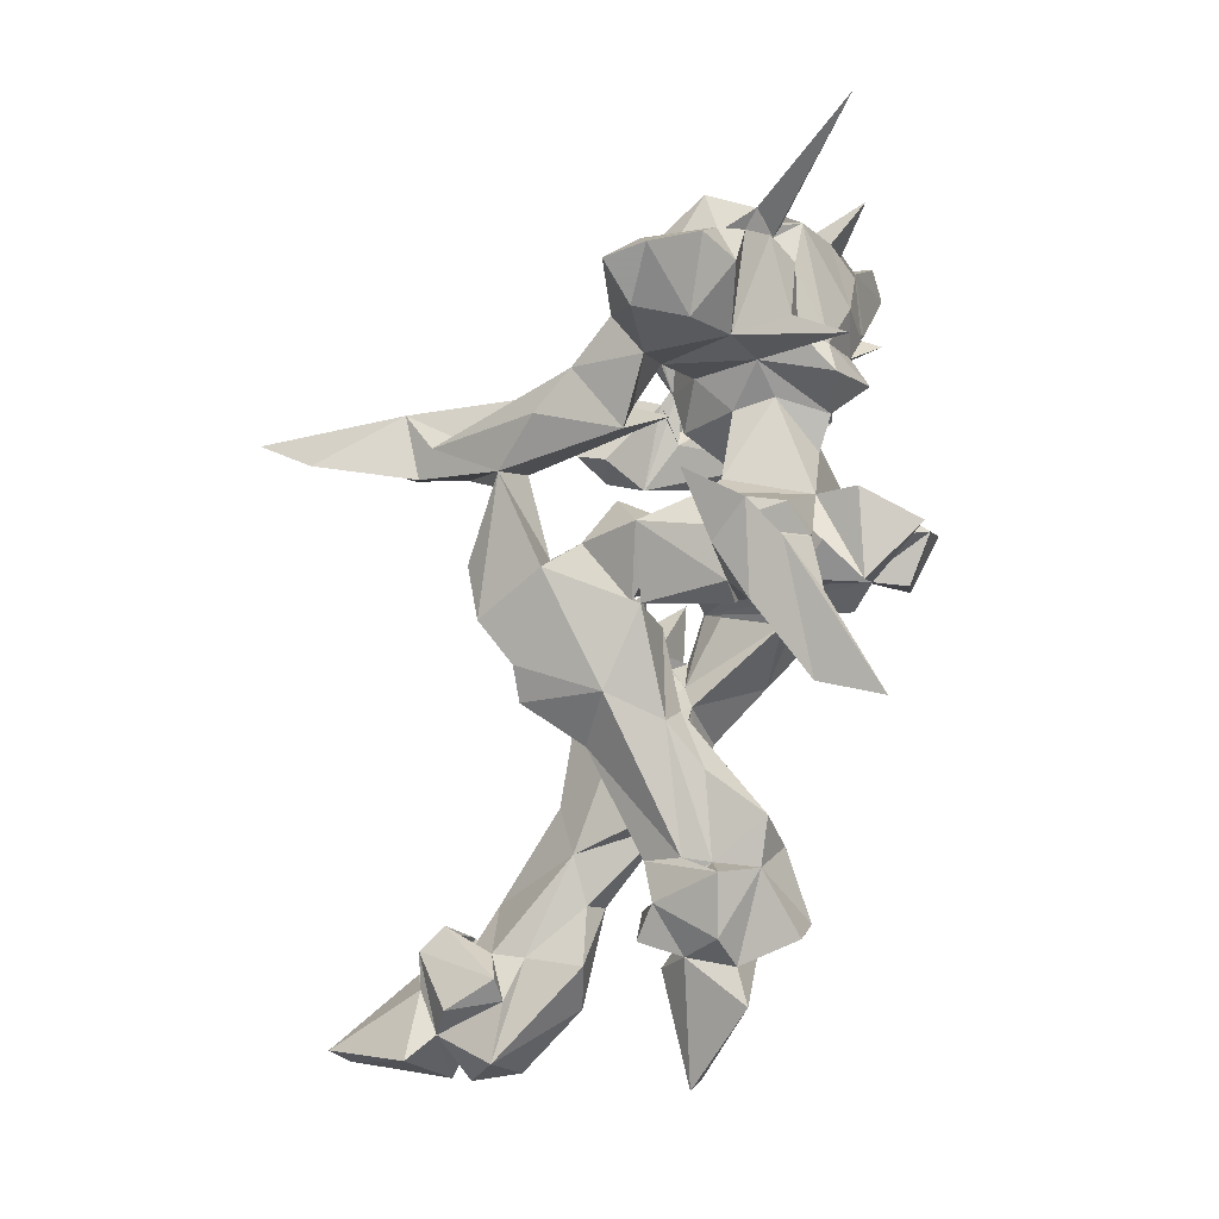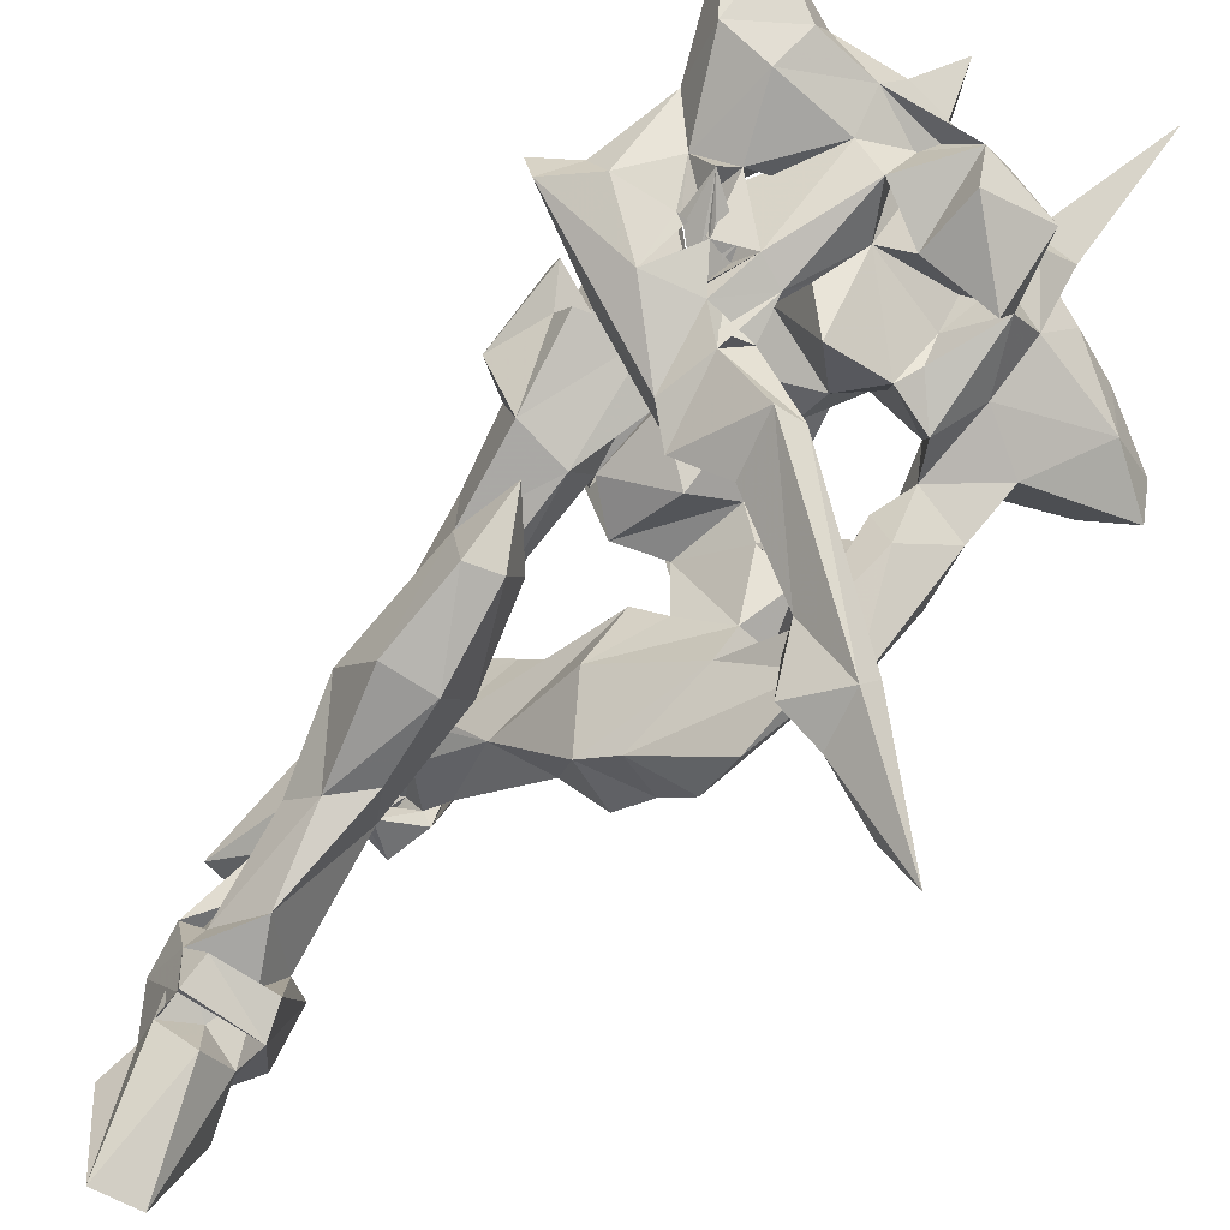
<metadata>
{"format":"obj","ext":"obj","renderer":"f3d","projection":"perspective","resolution":1024,"background":"white","views":[{"elev":-4.1,"azim":105.0,"up":"+Z"},{"elev":-52.2,"azim":-45.3,"up":"+Y"}]}
</metadata>
<code>
v -22.18 -159.2 124.8
v -21.51 -122 120.4
v -7.79 -161.7 130.1
v 8.762 -128.7 129.3
v -2.867 -127 151.7
v -17.18 -132.8 155.6
v -18.65 -115 131.6
v -24.81 -120.9 145.9
v -22.7 -99.04 137.2
v -28.02 -123 158.6
v 3.505 -119.1 137.6
v -2.9 -108.9 122
v -12.87 -117.4 150.5
v -29.32 -124.5 161
v -27.14 -115.6 167.8
v -4.39 -128.2 164.5
v -27.77 -107.1 158
v -21.94 -96.73 158.5
v -18.57 -104.1 179.4
v -8.817 -119.6 170.7
v -8.274 -111.3 164.1
v -7.66 -120.3 173
v -23.59 -87.08 148.3
v -9.124 -93.07 124.4
v -8.729 -72.1 146.1
v -17.25 -84.77 159.5
v -25.5 -75.26 187.8
v 0.7613 -100.8 164.6
v -15.02 -86.17 149.3
v 0.7347 -89.29 163.4
v 3.847 -68.43 161.2
v -14.34 -65.62 179.3
v -38.54 -74.16 236
v -24.25 -83.46 201.3
v -35.36 -55.87 215.1
v -3.106 -73.76 197.4
v -14.58 -81.68 212.7
v -6.174 -60.37 235.3
v -6.852 -42.13 207.3
v -4.188 -69.34 180.4
v -22.47 -78.92 241.1
v -39.52 -62.78 265.3
v -37.96 -44.38 259.9
v -28.8 -62.96 269.6
v -36.32 -42.83 281.8
v -18.08 -48.68 264.8
v -14.5 -38.27 252.9
v -9.438 -34.73 246.2
v -0.08395 -109.8 333.4
v 10.45 -132.3 342
v 16.57 -126.5 343.5
v -39.18 -60.04 329.1
v -54.2 -32.03 323.6
v -42.99 -45.18 349.9
v -58.04 -40 342
v -30.94 -69.82 324.3
v -36.81 -55.96 346.9
v -28.29 -55.75 321.3
v 6.504 -106.4 334.1
v -19.11 -79.3 335
v -15.66 -66.19 331
v -31.19 -44.19 337.1
v -27.97 -49.63 351
v -25.95 -73.96 353.5
v -37.8 -50.5 347.9
v -16.58 -74 355.2
v -30.75 -42.05 362.3
v -18.54 -50.72 363.1
v 2.25 -49.52 366.4
v -2.18 -30.13 124.9
v 0.3903 -30.37 168.1
v 0.0736 -10.94 165.3
v -24.23 -36.37 206.6
v -28.42 -31.43 234.1
v -8.587 -18.28 178.1
v -5.899 -24.51 194.4
v 4.697 -19.89 201.3
v 3.288 -41.73 209.9
v 3.832 -10.07 196.9
v -33.6 -34.83 255.4
v -30.16 -13.59 252.8
v -41.32 -24.82 284.6
v -24.24 -31.34 285.6
v -50.23 -2.808 281.1
v -33.67 3.637 271.1
v -21.4 -44.41 259.4
v -20.8 -46.3 260.9
v -21.56 -38.81 261.2
v -8.781 -3.786 272.9
v -13.95 -21.28 284.5
v -13.3 2.404 280.6
v -8.298 -12.25 281.1
v -0.8264 -28.24 276.2
v -4.571 -0.416 279.3
v -23.66 14.25 293
v -82.75 -3.944 328.9
v -82.39 -16.4 331.9
v -72.5 -20.26 347.4
v -74.28 -10.46 341.5
v -54.48 -12.52 332.9
v -56.58 -27.02 353.6
v -60.46 -14.45 361.5
v -49.48 -35.03 357.3
v -55.28 -27.24 352
v -58.29 -25.68 368
v -67.17 2.676 365.8
v -63.73 3.36 347.3
v -75.28 -0.8033 385.8
v -82.12 18.76 393.5
v -61.48 -10.29 389.5
v -51.08 -19.65 369.9
v -44.02 9.36 368
v -72.53 17.07 403.3
v -56.59 16.28 376.6
v -48.15 14.69 396.9
v -45.72 -1.19 301.6
v -46.55 -7.309 309
v -51.36 9.153 309.3
v -36.21 1.785 306.4
v -27.66 -8.811 317.5
v -17.61 -11.81 301
v -15.82 -17.42 309.2
v -12.37 -10.25 301.9
v -1.28 -34.24 302.5
v 0.2632 -20.54 318.9
v -15.75 -30.65 335
v -4.582 -22.34 326.2
v 2.076 -34.42 336
v -23.73 9.078 299.8
v -17.26 -6.803 310.6
v -14.59 12.05 303.6
v -17.87 -11.84 337.6
v -19.08 15.1 316.4
v -12.48 2.872 343.7
v -45 -41.68 349.7
v -46.83 -38.09 351.7
v -44.73 -41.16 347.2
v -54.01 -29.72 353.3
v -52.19 -15.41 350.5
v -50.88 -17.57 358.9
v -38.19 -33.71 352.4
v -37.03 -44.45 342.4
v -39.98 -37.79 364.4
v -24.49 -35.58 366.2
v -40.9 -33.99 355.7
v -42.53 -31.73 360
v -35.14 -23.28 354.5
v -39.36 -26.51 367
v -35.66 -13.41 391.4
v -28.35 -24.05 393.5
v -36.45 0.8156 369.9
v -40.03 -14.51 372.3
v -20.58 -23.38 350.5
v -0.5327 -38.87 349.5
v -17.17 -25.12 379.3
v -18.77 -7.102 389.2
v 7.304 -34.49 377.4
v -11.54 -32.84 388
v -15.43 -10.49 395.1
v 7.004 -26.45 385.1
v -18.59 2.177 355.5
v -18.46 28.41 365.6
v -10.82 -2.407 390.4
v -12.45 0.7238 396.7
v 10.35 -7.577 392.7
v -3.161 -1.242 390.2
v -14.3 6.438 403.9
v -46.5 20.5 301.4
v -31.54 15.77 294.4
v -26.39 12.28 301.2
v -30.44 24.26 313.1
v -12.27 12.08 289.5
v -28.48 35.68 284.2
v -8.125 22.73 286.9
v -11.68 37.8 285.1
v -28.05 45.33 302.9
v -11.62 44.76 302.9
v 1.949 28.86 312.7
v 23.83 13.24 312
v 4.818 11.16 327.8
v -30.85 11.71 380.8
v -27.03 11.04 393.7
v -27.07 11.39 402.7
v -19.72 21.22 368.2
v 5.264 15.12 340.3
v -3.662 26.44 350
v -8.999 19.23 360.5
v -20.84 19.08 389.6
v -1.062 20.64 375.4
v -8.674 13.02 398.9
v -57.82 0.6061 400.2
v -36.66 -1.098 401.1
v -19.64 -7.465 397.6
v -14.64 -31.97 409.4
v 6.848 -48.08 395.2
v -14.44 -16.64 413
v 9.382 -25.63 413.7
v 3.936 -6.549 396.8
v -1.64 -5.677 409.5
v -10.01 -6.522 402.1
v -1.367 -4.014 397.9
v -0.5488 1.038 399.4
v -15.29 23.74 414.1
v 7.034 -94.89 149.6
v 11.15 -114 146.3
v 12.2 -96.23 157.2
v 8.973 -98.4 129.1
v 1.902 -40.83 212.5
v 10.07 -51.46 222.4
v 22.19 -43.19 196.3
v 24.98 -61.74 232.8
v 37.94 -52.61 250
v 10.78 -82.96 252.4
v 29.61 -82.48 246.8
v 14.68 -88.91 265.6
v 32.47 -95.92 273.6
v 33.29 -83.67 258.9
v 27.13 -101 291.8
v 5.714 -57.33 259.9
v 16.43 -76.18 293.9
v 15.43 -48.43 281.2
v 11.07 -39.56 271.4
v 39.14 -72.58 289.8
v 33.42 -44.21 278.3
v 38.79 -169.2 331.7
v 32.29 -153.9 325.5
v 16.17 -137.1 325.6
v 19.44 -120.8 321.4
v 3.982 -127.4 322.9
v 8.501 -106.8 321.9
v 21.77 -115.4 331.4
v 26.39 -91.76 317.3
v 20.33 -82.56 321.5
v 33.44 -88.78 321.6
v 20.95 -75.5 347.1
v 20.25 -60.14 341.9
v 21.91 -61.4 297.9
v 18.2 -41.16 307.9
v 29.04 -50.1 311.4
v 41.35 -74.66 338.8
v 33.77 -60.69 297.5
v 41.66 -40.89 303.4
v 43.6 -44.32 332.4
v 25.82 -52.87 352.8
v 17.26 -53.83 364
v 27.43 -39.69 375.3
v 41.75 -61.92 352.8
v 45.18 -47.9 368.1
v 12.92 -30.36 123
v 23.12 -29.81 166.2
v 12.28 -40 161.7
v 22.08 -26.62 177.7
v 22.24 -12.96 163.5
v 25.35 -8.869 151.1
v 2.541 7.349 176
v 22.4 7.697 172.5
v 32.95 -16.85 172.7
v 0.8789 -46.77 181
v 0.5262 -42.4 174.3
v 10.06 -46.84 179.6
v 2.142 -33.83 188.1
v 7.458 -40.88 196.5
v 24.09 -34.77 182.7
v 23.23 -45.47 170.9
v 26.86 -39.37 183.3
v 25.58 -20.2 196.3
v 35.15 -16.04 193.6
v 27.07 -29.84 197.7
v 14.67 -18.83 227.8
v 8.458 -0.03792 200.9
v 24.88 -4.594 194.7
v 24.82 -2.336 211.2
v 25.35 -22.45 225.6
v 28.05 -25.24 190
v 28.88 -34.37 241
v 15.99 -32.41 244.2
v 9.368 -13.22 284.3
v 36 -40.65 277.7
v 14.2 -29.13 283.1
v 19.47 -12.7 279.4
v 34.99 -10.27 277.1
v -0.02183 21.35 276.1
v 8.357 28.72 285.1
v 30.91 9.01 280
v 14.64 5.327 286.2
v 32.93 -41.25 284.5
v 35.73 -38.63 280.9
v 42.62 -11.27 283.7
v 49.84 20.45 279.2
v 53.46 -2.027 276.9
v 49.23 16.99 252.1
v 49.65 39.47 247.5
v 55.38 8.782 296.2
v 15.13 -26.29 307.3
v 13.1 -15.67 341.2
v 14.89 7.447 306.1
v 30.09 13.32 300.1
v 23.37 -17.21 317.9
v 13.42 -1.626 345.3
v 42.8 -15.31 301.2
v 36.3 -20.98 312.4
v 39.91 -29.69 336.2
v 32.07 -44.19 340.7
v 52.54 -14.12 294.8
v 39.88 14.56 297.3
v 42.95 7.883 308.1
v 8.795 -42.82 364.3
v 11.23 -28.8 352.5
v 26.56 -36.19 355.2
v 20.28 -6.01 356.4
v 6.598 -44.21 372.7
v 9.436 -30.17 388.9
v 14.81 -36.04 394.2
v 29.2 -25.65 391.4
v 33.21 -11.79 362.3
v 22.63 7.578 364.7
v 13.15 -17 392.4
v 21.28 6.655 386.9
v 21.68 -0.3955 395.3
v 49.66 -36.14 354.9
v 55.74 -19.89 364.4
v 40.86 -14.67 395.3
v 60.31 -34.51 388.7
v 58.75 -15.13 390.3
v 34.66 26.15 361
v 33.53 7.617 367.8
v 45.85 -7.395 383.4
v 29.68 -7.908 396.7
v 32.62 0.7705 393.7
v 5.206 34.72 300.5
v 19.67 15.88 300
v 30 29.59 284.4
v 28.81 27.7 313.9
v 24.44 47.64 302.9
v 15.72 16.36 361.4
v 19.61 19.44 351.9
v 15.39 8.045 401
v 57.01 -22.86 318
v 57.39 -2.422 308.1
v 71.95 -34.6 365.5
v 80.58 -41.23 378.8
v 79.01 -27.88 383.4
v 4.034 1.916 395
v 8.673 -1.015 398.2
v 19.64 -9.042 401.4
v 33.01 -3.267 402.8
v 21 2.06 399.3
v 37.3 28.2 436.9
v -17.65 -87.03 147.7
v -8.709 -14.37 277.1
v -11.32 -4.923 395.6
v -17.02 -6.455 402.3
v -4.65 -0.7054 395.2
v 31.72 -40.06 275.8
f 1 4 3
f 2 4 1
f 1 3 6
f 5 6 3
f 2 1 7
f 1 8 7
f 7 10 9
f 7 11 2
f 1 6 8
f 8 6 13
f 14 10 16
f 16 15 14
f 8 17 15
f 9 10 17
f 8 10 7
f 13 17 8
f 10 14 17
f 17 14 15
f 10 8 15
f 6 5 13
f 10 15 20
f 10 20 16
f 20 21 16
f 17 21 19
f 17 13 21
f 13 5 21
f 7 24 12
f 7 9 24
f 9 17 23
f 17 18 23
f 17 19 18
f 9 23 349
f 349 29 18
f 349 18 9
f 29 23 18
f 18 27 26
f 9 29 24
f 18 26 9
f 9 26 29
f 349 23 24
f 349 24 29
f 23 29 26
f 24 23 25
f 23 32 25
f 23 26 32
f 25 32 31
f 16 22 15
f 15 22 20
f 21 20 22
f 19 34 18
f 18 34 27
f 21 28 19
f 19 28 36
f 19 36 37
f 34 19 37
f 37 36 38
f 27 32 26
f 32 27 39
f 31 32 40
f 40 32 39
f 40 39 36
f 27 34 35
f 34 33 35
f 33 41 42
f 33 42 43
f 42 41 44
f 42 44 45
f 33 34 41
f 34 37 41
f 37 38 41
f 38 47 46
f 38 48 47
f 41 38 44
f 38 46 44
f 54 55 52
f 56 57 52
f 52 53 58
f 52 58 56
f 49 60 59
f 60 61 59
f 60 56 61
f 58 61 56
f 58 63 61
f 52 57 54
f 60 49 64
f 50 51 66
f 49 50 64
f 66 59 61
f 50 66 64
f 56 60 64
f 56 64 57
f 64 66 57
f 58 67 63
f 57 66 63
f 61 63 66
f 71 72 70
f 27 35 73
f 27 73 39
f 73 48 39
f 48 78 39
f 73 74 48
f 75 76 79
f 35 33 80
f 73 35 74
f 35 80 74
f 33 43 80
f 42 45 43
f 80 82 81
f 81 82 85
f 84 85 82
f 81 74 80
f 74 81 48
f 43 86 80
f 43 87 86
f 88 43 46
f 87 43 88
f 80 46 87
f 86 47 88
f 87 47 86
f 46 45 44
f 43 45 46
f 80 83 82
f 80 88 83
f 47 87 46
f 48 89 47
f 88 47 83
f 47 90 83
f 47 89 90
f 81 91 89
f 81 85 91
f 81 89 48
f 90 91 92
f 92 89 93
f 350 89 92
f 350 90 89
f 350 91 90
f 89 91 94
f 94 350 92
f 85 84 95
f 53 97 96
f 96 97 99
f 53 96 100
f 97 55 98
f 98 55 101
f 98 101 102
f 102 104 103
f 102 103 105
f 98 99 97
f 98 106 99
f 98 102 106
f 96 99 100
f 99 107 100
f 99 106 107
f 110 102 111
f 106 102 108
f 108 102 110
f 107 106 112
f 109 106 108
f 109 114 106
f 114 109 115
f 109 113 115
f 97 52 55
f 52 97 53
f 53 100 58
f 58 100 62
f 84 82 116
f 118 84 116
f 118 116 119
f 82 83 120
f 82 117 116
f 116 117 119
f 117 82 120
f 117 120 119
f 83 90 121
f 90 92 93
f 122 123 90
f 90 124 122
f 90 93 124
f 124 125 122
f 128 126 127
f 83 121 122
f 130 122 121
f 121 119 130
f 119 121 129
f 90 123 121
f 121 123 129
f 83 122 120
f 120 127 132
f 130 119 120
f 130 120 131
f 132 134 120
f 120 134 133
f 122 125 120
f 120 125 127
f 127 126 132
f 130 123 122
f 54 103 55
f 135 137 136
f 55 138 101
f 55 104 138
f 55 137 104
f 62 104 137
f 104 62 139
f 138 137 103
f 138 103 101
f 138 104 105
f 101 103 104
f 105 104 111
f 104 140 111
f 104 102 140
f 55 103 137
f 137 138 105
f 146 136 137
f 103 136 146
f 146 137 105
f 111 141 103
f 111 140 141
f 141 57 137
f 137 135 54
f 142 62 137
f 57 62 142
f 65 137 57
f 65 67 62
f 65 141 142
f 63 141 65
f 142 141 67
f 141 54 57
f 103 54 135
f 145 103 135
f 136 103 145
f 62 63 65
f 137 54 143
f 143 141 137
f 54 67 143
f 54 63 67
f 100 139 62
f 146 141 145
f 135 141 143
f 143 146 145
f 141 139 147
f 141 140 139
f 147 139 103
f 147 103 146
f 141 147 67
f 139 148 103
f 143 139 111
f 143 111 103
f 143 103 148
f 139 149 148
f 139 143 149
f 146 148 147
f 143 67 150
f 143 150 149
f 101 104 139
f 107 139 100
f 101 139 140
f 102 101 140
f 139 107 151
f 151 107 112
f 151 111 139
f 105 111 102
f 110 111 149
f 148 149 147
f 147 149 152
f 152 149 111
f 111 151 152
f 62 67 58
f 57 63 62
f 126 153 132
f 144 67 147
f 68 144 153
f 153 144 147
f 154 69 68
f 126 154 153
f 153 154 68
f 126 128 154
f 68 155 144
f 144 155 67
f 67 155 150
f 68 69 155
f 69 157 155
f 157 160 155
f 155 160 158
f 132 153 161
f 147 161 153
f 147 162 161
f 147 151 162
f 147 152 151
f 132 161 134
f 155 156 150
f 150 156 159
f 156 155 163
f 155 158 159
f 155 159 163
f 159 165 163
f 163 165 166
f 84 168 95
f 84 118 168
f 168 169 95
f 119 168 118
f 169 168 119
f 85 95 91
f 91 95 131
f 119 170 169
f 129 171 119
f 170 119 171
f 170 131 169
f 169 131 171
f 171 129 133
f 170 171 95
f 95 171 131
f 170 129 131
f 95 133 129
f 173 169 171
f 169 173 174
f 169 174 95
f 174 173 175
f 91 131 172
f 172 95 174
f 91 174 92
f 91 172 174
f 94 92 174
f 129 123 131
f 172 133 95
f 172 131 133
f 131 120 133
f 123 130 131
f 134 180 133
f 133 179 171
f 171 179 178
f 171 176 173
f 173 176 177
f 173 177 175
f 175 177 174
f 176 171 177
f 177 171 178
f 106 114 112
f 112 181 151
f 112 114 181
f 114 115 181
f 182 181 183
f 134 161 185
f 161 162 187
f 187 162 184
f 161 187 186
f 151 184 162
f 151 181 184
f 181 182 188
f 181 188 184
f 182 190 188
f 184 188 189
f 188 190 189
f 184 189 187
f 108 191 113
f 110 191 108
f 108 113 109
f 110 192 191
f 192 115 191
f 110 149 192
f 158 195 194
f 194 197 196
f 149 150 193
f 150 196 193
f 149 193 192
f 193 159 192
f 158 150 159
f 158 196 150
f 158 194 196
f 159 198 165
f 351 193 200
f 193 198 159
f 351 163 164
f 193 164 156
f 351 164 193
f 163 193 156
f 352 167 200
f 192 352 196
f 196 352 193
f 200 193 352
f 156 164 159
f 159 164 167
f 351 200 198
f 353 198 200
f 353 199 201
f 166 167 163
f 353 167 164
f 167 166 202
f 196 199 200
f 115 113 191
f 192 183 115
f 115 183 181
f 192 167 183
f 183 203 182
f 190 203 167
f 182 203 190
f 183 167 203
f 3 4 5
f 2 11 4
f 11 5 4
f 7 12 11
f 5 11 16
f 11 205 16
f 5 16 21
f 21 22 28
f 205 206 16
f 22 206 28
f 22 16 206
f 11 204 205
f 12 24 207
f 12 207 11
f 11 207 204
f 24 25 207
f 30 28 204
f 204 28 206
f 30 31 40
f 204 207 30
f 207 31 30
f 204 206 205
f 25 31 207
f 30 36 28
f 30 40 36
f 36 208 38
f 36 39 208
f 208 78 38
f 210 211 209
f 215 217 216
f 215 216 218
f 213 217 215
f 213 214 217
f 213 211 214
f 213 219 209
f 213 209 211
f 215 220 213
f 213 220 219
f 219 221 222
f 216 217 223
f 214 211 212
f 217 214 212
f 217 212 223
f 225 50 227
f 229 50 49
f 227 50 229
f 229 49 230
f 229 230 228
f 229 228 227
f 228 231 51
f 59 51 231
f 225 227 226
f 51 225 226
f 227 228 226
f 226 228 51
f 50 225 51
f 218 232 215
f 215 232 220
f 232 233 220
f 59 230 49
f 230 232 234
f 230 233 232
f 230 235 236
f 220 237 219
f 219 237 221
f 237 239 238
f 236 233 230
f 218 216 234
f 223 220 234
f 216 223 234
f 234 228 230
f 228 234 231
f 231 234 240
f 233 234 220
f 218 234 232
f 220 223 241
f 220 241 237
f 241 239 237
f 241 242 239
f 241 223 224
f 233 243 234
f 234 243 240
f 66 51 59
f 230 59 235
f 235 59 231
f 235 231 247
f 240 247 231
f 235 247 244
f 236 235 244
f 244 247 248
f 240 243 247
f 70 249 251
f 251 71 70
f 249 250 251
f 251 252 71
f 252 251 250
f 70 254 249
f 72 254 70
f 72 255 256
f 249 254 250
f 250 254 253
f 72 253 254
f 72 256 253
f 250 253 257
f 260 259 261
f 260 261 258
f 71 259 75
f 259 76 75
f 259 71 261
f 71 75 72
f 261 252 262
f 71 252 261
f 259 258 76
f 258 261 76
f 76 261 77
f 259 264 258
f 259 260 263
f 264 259 263
f 258 264 260
f 260 265 263
f 264 265 260
f 210 262 263
f 252 263 262
f 263 265 266
f 263 266 268
f 208 39 262
f 78 262 39
f 262 209 208
f 208 209 78
f 262 77 261
f 77 262 78
f 77 78 269
f 262 210 209
f 75 79 72
f 255 72 79
f 270 272 271
f 77 269 270
f 79 77 270
f 272 270 269
f 264 250 265
f 264 263 250
f 250 263 252
f 250 257 265
f 257 267 265
f 266 274 267
f 266 265 274
f 265 267 210
f 268 210 267
f 210 274 265
f 268 267 274
f 210 268 211
f 211 268 212
f 268 266 275
f 275 266 273
f 267 271 266
f 253 271 257
f 271 267 257
f 253 256 271
f 266 272 273
f 266 271 272
f 38 78 48
f 209 222 78
f 209 219 222
f 222 276 78
f 78 276 269
f 269 276 273
f 276 275 273
f 222 275 276
f 222 278 275
f 272 269 273
f 93 89 94
f 93 283 277
f 93 282 283
f 280 285 284
f 268 275 212
f 212 275 278
f 222 221 278
f 354 278 221
f 221 224 354
f 354 286 278
f 354 287 286
f 287 224 278
f 279 278 286
f 279 281 278
f 278 281 288
f 212 278 223
f 223 278 224
f 279 280 281
f 281 280 288
f 280 284 288
f 288 284 289
f 79 270 255
f 255 271 256
f 255 270 271
f 93 174 282
f 93 94 174
f 291 290 289
f 291 289 292
f 292 289 293
f 291 293 290
f 291 292 293
f 93 279 294
f 93 294 124
f 93 277 279
f 279 221 237
f 221 279 286
f 237 238 279
f 279 238 294
f 124 294 125
f 277 283 285
f 280 279 277
f 277 285 280
f 296 297 285
f 125 294 298
f 298 295 125
f 125 295 127
f 298 179 299
f 298 299 295
f 221 286 224
f 224 286 242
f 241 224 242
f 287 242 286
f 287 278 242
f 278 288 242
f 242 288 300
f 242 300 301
f 238 239 242
f 233 236 302
f 302 236 303
f 233 302 243
f 301 294 238
f 238 242 301
f 288 304 300
f 288 290 304
f 288 289 290
f 300 305 306
f 305 300 304
f 305 304 293
f 294 301 298
f 298 301 179
f 301 300 306
f 301 306 179
f 154 128 308
f 69 307 308
f 309 245 69
f 308 309 69
f 245 309 244
f 295 308 128
f 295 310 308
f 308 310 309
f 69 311 157
f 311 307 154
f 311 154 157
f 308 157 154
f 308 307 157
f 158 160 312
f 69 245 311
f 311 245 313
f 311 313 307
f 307 313 157
f 313 312 157
f 245 246 313
f 313 246 314
f 157 312 160
f 128 127 295
f 310 315 309
f 295 299 310
f 299 185 310
f 236 244 303
f 244 309 303
f 303 309 320
f 303 320 243
f 243 302 303
f 247 243 320
f 247 320 248
f 309 315 320
f 320 315 321
f 244 246 245
f 244 248 246
f 248 323 246
f 246 323 314
f 314 323 322
f 322 323 324
f 310 325 315
f 310 316 325
f 315 325 326
f 315 328 327
f 322 328 314
f 328 322 327
f 315 326 329
f 319 329 318
f 315 329 328
f 315 327 321
f 282 174 283
f 174 330 283
f 174 177 330
f 285 283 331
f 285 331 296
f 331 283 332
f 297 296 331
f 180 134 185
f 133 180 179
f 299 180 185
f 180 299 179
f 177 178 330
f 283 330 334
f 330 178 334
f 283 334 332
f 284 285 297
f 297 305 284
f 332 297 331
f 297 332 179
f 284 305 289
f 297 306 305
f 297 179 306
f 293 289 305
f 179 332 333
f 179 333 178
f 332 334 333
f 333 334 178
f 186 185 161
f 187 335 186
f 185 336 310
f 316 336 335
f 185 186 336
f 335 336 186
f 189 190 337
f 187 189 335
f 189 337 335
f 316 335 318
f 337 318 335
f 316 318 326
f 318 329 326
f 316 326 325
f 304 290 339
f 304 339 338
f 290 293 339
f 304 338 293
f 338 339 293
f 320 321 340
f 248 320 340
f 248 341 323
f 340 341 248
f 341 342 323
f 321 327 324
f 321 324 342
f 321 342 340
f 323 342 324
f 340 342 341
f 158 312 195
f 195 312 313
f 195 197 194
f 195 313 197
f 313 317 197
f 317 313 314
f 198 317 165
f 199 317 198
f 199 196 197
f 201 199 202
f 202 199 337
f 353 343 202
f 202 166 353
f 198 353 166
f 202 337 167
f 337 198 344
f 201 344 198
f 201 202 344
f 337 199 198
f 166 165 343
f 343 165 344
f 202 343 344
f 165 317 345
f 317 314 345
f 317 199 197
f 165 337 344
f 165 345 337
f 345 347 337
f 314 328 346
f 345 314 346
f 346 328 329
f 345 346 347
f 322 324 327
f 337 190 167
f 318 337 319
f 319 337 347
f 319 346 329
f 347 348 319
f 347 346 348
f 319 348 346
f 88 80 87
f 80 86 46
f 46 86 88
f 91 350 94
f 105 141 146
f 105 103 141
f 67 65 57
f 142 137 65
f 67 57 142
f 63 54 141
f 143 145 135
f 136 141 135
f 136 145 141
f 143 148 146
f 129 170 95
f 192 159 352
f 352 159 167
f 192 196 200
f 192 200 167
f 193 163 198
f 351 198 163
f 164 163 200
f 353 200 163
f 353 163 167
f 164 200 199
f 353 164 199
f 76 77 79
f 263 274 210
f 263 268 274
f 287 354 224
f 307 69 154
f 316 310 336
f 353 201 343
f 343 198 166
f 343 201 198

</code>
